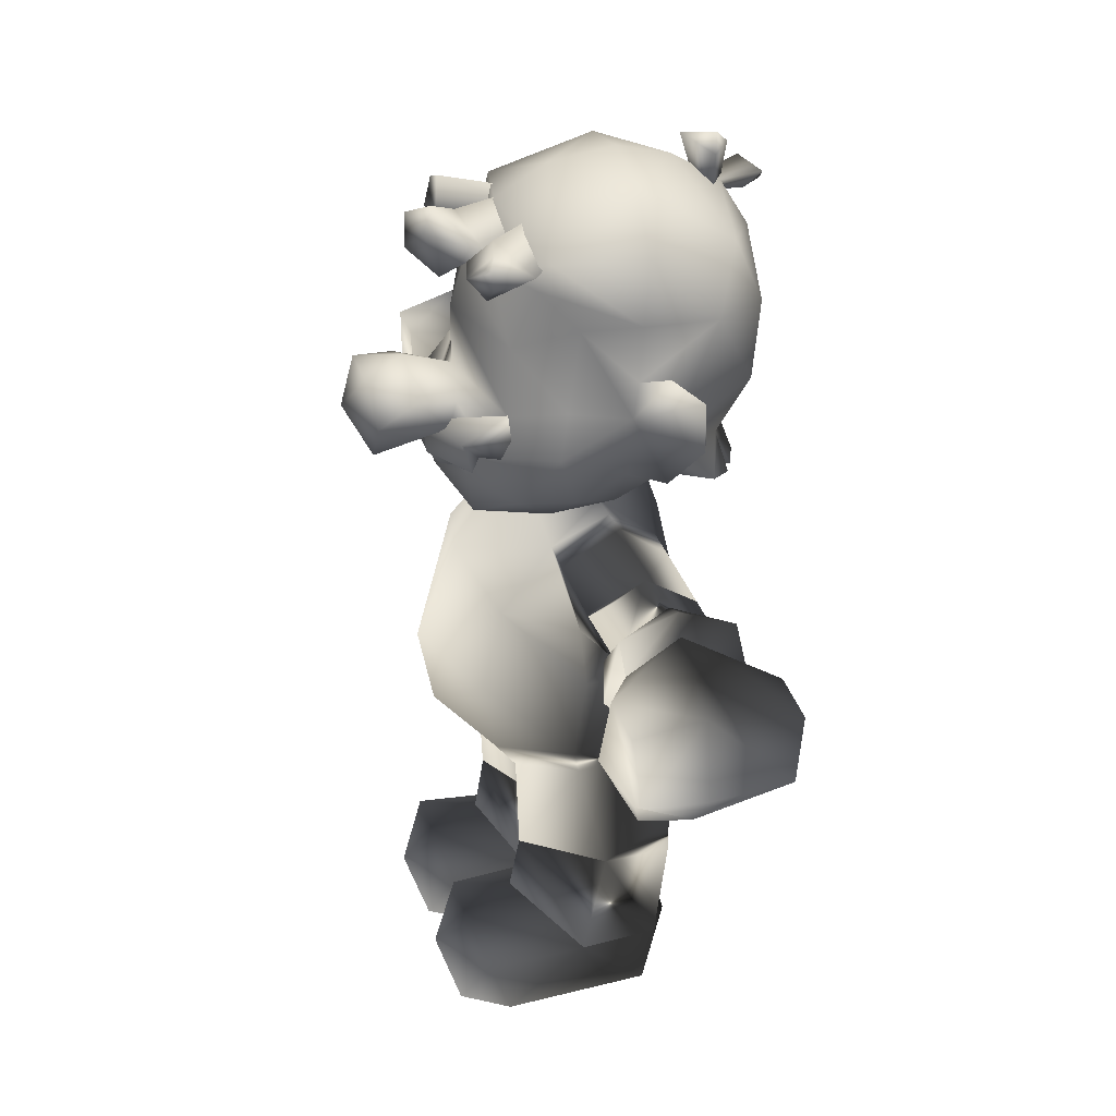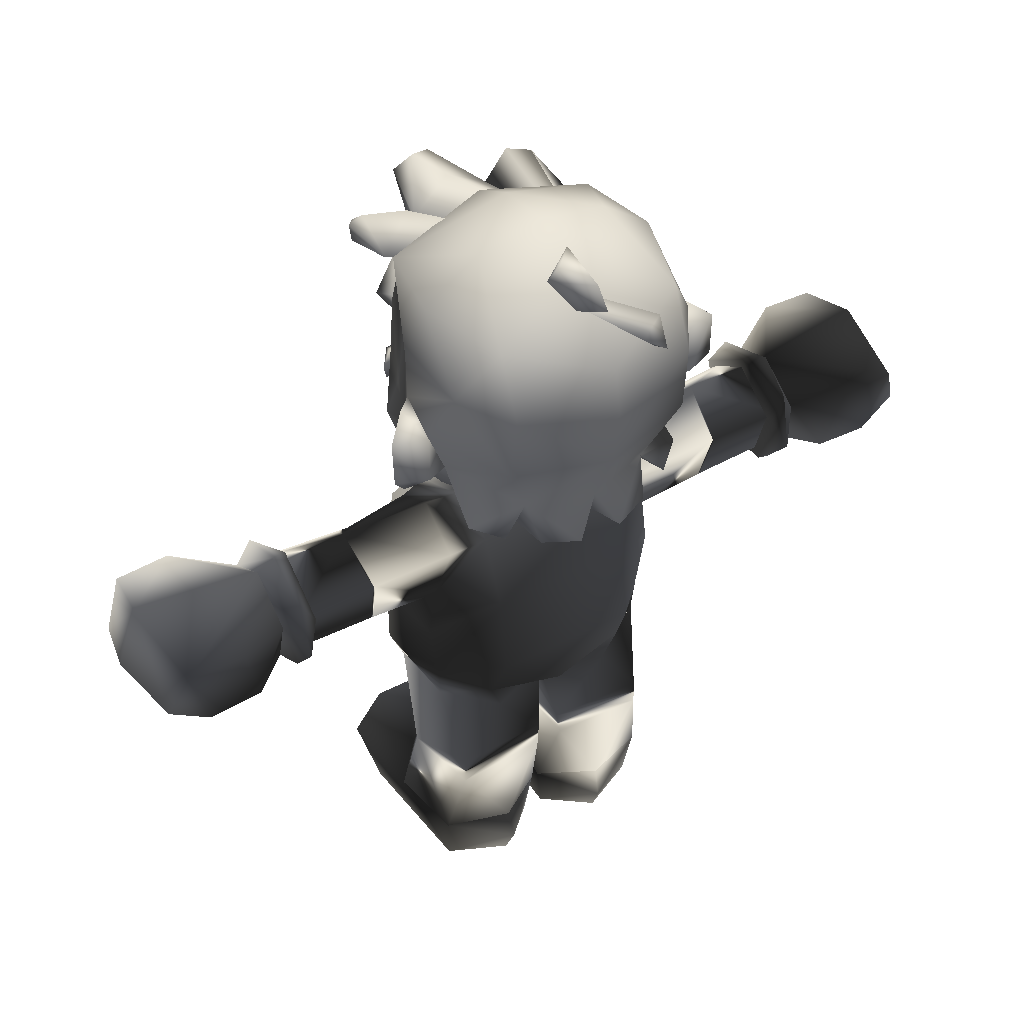
<metadata>
{"format":"obj","ext":"obj","renderer":"f3d","projection":"perspective","resolution":1024,"background":"white","views":[{"elev":30.8,"azim":74.1,"up":"+Y"},{"elev":44.2,"azim":148.2,"up":"+Y"}]}
</metadata>
<code>
v 0 10.87 -1.758
v 0 12.21 -1.418
v 1.033 10.86 -0.5295
v 0.8662 12.21 -0.5317
v 0 10.89 0.6616
v 0 12.23 0.5205
v -1.033 10.86 -0.5295
v -0.8662 12.21 -0.5317
v -4.198 8.988 -0.1633
v -5.984 9.155 0.09546
v -4.182 9.067 -1.163
v -5.968 9.145 -1.173
v -4.265 10.28 -1.475
v -5.996 10.26 -1.479
v -4.335 10.98 -0.4343
v -5.982 10.96 -0.4617
v -2.464 0 -1.142
v -0.2241 0 -0.9319
v -2.679 0 1.791
v -0.3 0 1.76
v -2.066 0 2.695
v -0.8767 0 2.68
v 0.2241 0 -0.9319
v 2.464 0 -1.142
v 0.3 0.0002441 1.76
v 2.679 0.0002441 1.791
v 0.8767 0.0002441 2.68
v 2.066 0.0002441 2.695
v 4.13 9.061 -1.162
v 4.204 10.28 -1.476
v 4.182 9.067 -1.163
v 4.265 10.28 -1.475
v 5.968 9.145 -1.173
v 5.996 10.26 -1.479
v 6.33 9.166 -1.173
v 5.985 8.758 -1.24
v 6.343 10.25 -1.48
v 5.985 9.579 -1.914
v 6.331 10.96 -0.4666
v 5.985 10.83 -1.635
v 5.985 11.26 -0.5281
v 5.68 11.19 -0.4507
v 5.985 10.82 0.5781
v 5.68 10.27 0.7527
v 5.985 9.576 0.8542
v 5.68 8.884 0.1887
v 5.985 8.77 0.1951
v -1.231 0 -1.712
v -1.177 0.6858 -1.996
v -0.073 1.134 -1.025
v -0.09253 1.341 2.279
v -0.2197 1.684 0.8582
v -0.7656 1.976 2.493
v -1.439 2.234 1.457
v -2.212 1.99 2.503
v -2.849 1.368 0.2603
v -2.986 1.368 2.299
v 0 5.095 -1.143
v -0.2407 3.661 -1.56
v -1.353 5.179 -1.707
v -2.273 3.752 -1.715
v -2.535 5.675 -1.076
v -2.712 3.381 -0.2341
v -2.659 5.707 0.3252
v -1.5 3.348 1.257
v -1.557 5.32 1.333
v -0.1702 3.293 0.5356
v 0 4.872 0.6929
v 0.2407 3.661 -1.56
v 0.1702 3.293 0.5354
v 1.557 5.32 1.333
v 1.5 3.348 1.257
v 2.659 5.707 0.3252
v 2.712 3.381 -0.2341
v 2.535 5.675 -1.076
v 2.273 3.752 -1.715
v 1.353 5.179 -1.707
v -6.33 9.166 -1.173
v -5.985 8.77 0.1951
v -6.358 9.192 0.1338
v -5.985 9.576 0.8542
v -5.985 10.82 0.5781
v -5.68 10.27 0.7527
v -5.68 11.19 -0.4507
v -5.68 10.29 -1.657
v -5.985 10.83 -1.635
v -5.985 9.579 -1.914
v -6.331 10.96 -0.4666
v -6.343 10.25 -1.48
v 1.709 10.91 -0.5295
v 1.832 10.44 0.6521
v 0 9.627 2.128
v -1.832 10.44 0.6521
v -2.022 9.238 1.706
v -2.691 9 0.3208
v -3.012 7.984 0.2932
v -2.646 8.956 -1.167
v -2.79 7.81 -1.149
v 0.073 1.134 -1.025
v 0.3 3.131 -1.61
v 1.22 1.32 -1.81
v 2.301 3.099 -1.699
v 2.579 1.261 -1.343
v 2.849 1.368 0.2603
v 1.482 3.309 1.259
v 1.439 2.234 1.457
v 0.2197 1.684 0.8582
v 0.09253 1.341 2.279
v 0.7656 1.976 2.493
v 2.212 1.99 2.503
v 2.986 1.369 2.299
v -5.95 10.27 0.5491
v -4.007 10.1 0.5247
v -3.764 10.07 0.5229
v -2.353 10.26 0.5923
v 2.595 6.498 -1.131
v 2.79 7.81 -1.149
v 2.905 6.295 0.4973
v 3.012 7.984 0.2932
v 2.029 7.594 2.103
v 2.022 9.238 1.706
v 0 7.747 2.929
v -1.709 10.91 -0.5295
v -1.573 10.27 -1.497
v 0 9.974 -2.065
v 1.573 10.27 -1.497
v 1.538 8.796 -2.01
v 2.646 8.956 -1.167
v 5.984 9.155 0.09546
v 5.95 10.27 0.5491
v 4.198 8.988 -0.1633
v 4.007 10.1 0.5247
v 3.764 10.07 0.5229
v 4.335 10.98 -0.4343
v 2.353 10.26 0.5923
v 2.436 10.99 -0.531
v 8.721 10.64 1.183
v 9.094 9.456 1.091
v 8.9 10.94 -0.09717
v 9.344 9.549 -0.02246
v 9.072 9.467 -1.678
v 8.407 8.512 -0.06079
v 8.235 8.954 -1.773
v 7.079 9.001 -1.755
v 0 6.19 2.626
v -2.029 7.594 2.103
v -1.591 5.852 1.739
v -2.905 6.295 0.4973
v -8.721 10.64 1.183
v -8.9 10.94 -0.09717
v -9.094 9.456 1.091
v -9.344 9.549 -0.02246
v -8.407 8.512 -0.06079
v -9.072 9.467 -1.678
v -8.235 8.954 -1.773
v 1.552 7.008 -2.268
v 1.648 5.89 -1.804
v 6.338 10.3 0.554
v 6.358 9.192 0.1338
v -2.579 1.261 -1.343
v -1.22 1.32 -1.81
v 1.591 5.852 1.739
v -6.933 8.283 0.8284
v -7.796 8.21 0.7461
v -8.104 8.754 0.9055
v 1.453 1.115 3.076
v 0 5.38 1.853
v 7.434 10.5 -1.995
v 8.674 10.5 -1.956
v -2.595 6.498 -1.131
v -7.578 10.68 1.207
v -7.115 9.162 1.288
v 2.42 10.27 -1.497
v -4.204 10.28 -1.476
v -2.42 10.27 -1.497
v -1.552 7.008 -2.268
v -1.648 5.89 -1.804
v 0 5.579 -2.004
v 1.177 0.6858 -1.996
v 1.231 0 -1.712
v -1.482 3.309 1.259
v -6.338 10.3 0.554
v -5.985 11.26 -0.5281
v 5.68 8.913 -1.315
v 5.68 10.29 -1.657
v 6.933 8.283 0.8284
v 7.115 9.162 1.288
v 7.796 8.21 0.7461
v 8.104 8.754 0.9055
v -4.13 9.061 -1.162
v 7.578 10.68 1.207
v -7.434 10.5 -1.995
v -8.674 10.5 -1.956
v -1.453 1.115 3.076
v -5.985 8.758 -1.24
v 2.691 9 0.3208
v -2.301 3.099 -1.699
v -0.3 3.131 -1.61
v 5.982 10.96 -0.4617
v -2.436 10.99 -0.531
v -1.538 8.796 -2.01
v -5.68 8.913 -1.315
v -5.68 8.884 0.1887
v -7.079 9.001 -1.755
v -1.173 11.85 2.115
v -0.7822 12.72 2.365
v -6.681e-07 11.6 2.472
v -6.063e-07 12.23 2.682
v 1.173 11.85 2.115
v 0.7822 12.72 2.365
v 0.6128 13.17 2.164
v -5.571e-07 13.71 2.11
v 1.996 13.46 1.537
v -6.292e-07 14.9 2.098
v 1.947 14.83 1.467
v -3.657e-07 15.71 1.848
v 0.9243 16 1.564
v 0.5894 10.77 1.866
v -5.601e-07 10.77 1.866
v -0.5894 10.77 1.866
v -2.058 15.95 0.9725
v -0.9243 16 1.564
v -1.947 14.83 1.467
v -1.996 13.46 1.537
v -0.6128 13.17 2.164
v 2.058 15.95 0.9725
v 2.921 13.86 -1.618
v 2.031 13.64 -3.196
v 2.365 12.54 -1.245
v 1.387 12.22 -2.75
v 2.493 11.82 -2.37
v 1.918 11.62 -2.847
v 1.548 11.58 -1.657
v 1.245 11.39 -3.121
v 0.4626 11.29 -3.425
v -9.056e-09 11.22 -1.9
v 2.787e-07 12.17 -3.166
v -0.4626 11.29 -3.425
v -1.387 12.22 -2.75
v -1.245 11.39 -3.121
v -1.548 11.58 -1.657
v -3.311e-07 16.95 1.232
v -2.267 16.52 0.7533
v -3.696e-07 17.55 0.1942
v -1.429 17.47 -1.09
v -1.232e-07 17.73 -1.113
v 8.731e-08 17.45 -2.198
v 1.429 17.47 -1.09
v 1.979 16.47 -2.819
v 2.568 16.56 -0.9772
v 2.725 15.28 -2.301
v 2.92 15.41 -0.785
v 1.981 15.2 -3.364
v 1.291e-07 13.55 -3.761
v 3.322e-07 14.89 -3.927
v -1.981 15.2 -3.364
v 9.423e-08 15.86 -3.742
v -1.979 16.47 -2.819
v 1.656e-07 16.86 -3.143
v -1.571 11.02 0.6193
v -0.4019 10.5 0.7396
v 0.4019 10.5 0.7396
v 1.571 11.02 0.6193
v 1.976 11.57 1.348
v 2.333 11.64 0.2987
v 2.604 12.71 0.6757
v 1.497 12.1 2.101
v 0.7832 12.32 2.818
v 1.667 12.81 2.336
v -4.457e-07 12.56 2.692
v 2.029 13.5 1.534
v 2.19 13.07 1.515
v 2.042 12.61 1.682
v 1.7 12.53 2.021
v 0.4636 11.82 2.466
v -6.508e-07 11.93 2.644
v -4.536e-07 12.32 2.678
v -0.7832 12.32 2.818
v -1.667 12.81 2.336
v -1.497 12.1 2.101
v -1.7 12.53 2.021
v 2.873 14.28 -0.7206
v 2.35 15.18 0.2477
v 2.267 16.52 0.7533
v 0.199 17.94 -2.276
v 0.9343 17.73 -2.738
v -0.6008 15.46 -3.209
v 0.123 17.63 -3.242
v 0.7134 18.08 -2.831
v -0.7456 16.27 -3.909
v -0.8936 16.91 -3.825
v 0.8752 17.06 -1.53
v -0.3206 16.75 -4.136
v -0.7935 16.43 -4.261
v -2.042 12.61 1.682
v -2.19 13.07 1.515
v -2.029 13.5 1.534
v -1.111 13.53 2.998
v -6.34e-07 14 3.041
v -0.5505 13.83 3.888
v 0.5505 13.83 3.888
v -9.596e-07 13.1 4.261
v 1.09 13.03 3.784
v -2.031 13.64 -3.196
v -2.365 12.54 -1.245
v -2.921 13.86 -1.618
v 2.553 16.28 1.911
v 2.281 16.32 1.046
v 1.901 15.81 1.863
v -1.362 16.98 -2.18
v 1.264 15.93 2.011
v 1.188 16.28 2.065
v 1.983 16.32 2.269
v 1.449 16.77 1.623
v -0.7073 16.29 2.182
v 0.2639 16.94 2.039
v 0.1831 16.96 2.96
v 0.7451 17.26 2.593
v 1.07 16.88 2.817
v 1.243 16.45 1.708
v 0.9675 15.96 2.526
v -3.297 14.47 -1.203
v -2.873 14.28 -0.7206
v -2.891 13.56 -0.6115
v -2.35 15.18 0.2477
v -2.416 13.57 0.4862
v -1.09 13.03 3.784
v -0.5398 12.23 3.784
v 0.5398 12.23 3.784
v -3.792 14.15 -1.697
v -3.107 13.14 -1.965
v -3.278 12.32 -1.172
v -2.708 12.32 -0.5668
v -2.604 12.71 0.6757
v -2.333 11.64 0.2987
v -2.052 11.42 -0.5585
v 2.708 12.32 -0.5668
v 2.891 13.56 -0.6115
v 2.416 13.57 0.4862
v -1.883 12.59 1.836
v -1.976 11.57 1.348
v 1.883 12.59 1.836
v 3.297 14.47 -1.203
v 3.792 14.15 -1.697
v 3.107 13.14 -1.965
v 3.77 13.15 -1.713
v 3.278 12.32 -1.172
v 2.052 11.42 -0.5585
v -1.896e-07 10.86 -0.6862
v 2.591 16.67 1.936
v 2.341 16.87 1.837
v -1.169 15.91 1.767
v -1.168 15.76 -2.739
v -1.515 15.83 1.47
v -2.113 16.14 1.385
v -1.742 16.19 2.154
v -1.711 16.79 2.025
v -1.918 11.62 -2.847
v -2.493 11.82 -2.37
v -2.568 16.56 -0.9772
v -2.687 15.28 -2.301
v -2.92 15.41 -0.785
v -1.372 16.98 -2.18
v -0.5227 15.76 2.237
v 0.02686 15.68 2.311
v -0.01172 16.17 2.939
v -0.4636 11.82 2.466
v -0.9185 12.02 2.335
v 1.111 13.53 2.998
v -1.114 17.05 2.031
v 0.5366 15.77 2.424
v -3.77 13.15 -1.713
v 2.454 16.68 2.042
v 0.9185 12.02 2.335
g polygon0
f 1 2 3
f 2 4 3
f 3 4 5
f 4 6 5
f 5 6 7
f 6 8 7
f 7 8 1
f 8 2 1
f 9 10 11
f 10 12 11
f 11 12 13
f 12 14 13
f 13 14 15
f 14 16 15
f 17 18 19
f 18 20 19
f 19 20 21
f 20 22 21
f 23 24 25
f 24 26 25
f 25 26 27
f 26 28 27
f 29 30 31
f 30 32 31
f 31 32 33
f 32 34 33
f 35 36 37
f 36 38 37
f 37 38 39
f 38 40 39
f 39 40 41
f 40 42 41
f 41 42 43
f 42 44 43
f 43 44 45
f 44 46 45
f 45 46 47
f 48 49 18
f 49 50 18
f 18 50 51
f 50 52 51
f 51 52 53
f 52 54 53
f 53 54 55
f 54 56 55
f 55 56 57
f 56 19 57
f 57 19 21
f 58 59 60
f 59 61 60
f 60 61 62
f 61 63 62
f 62 63 64
f 63 65 64
f 64 65 66
f 65 67 66
f 66 67 68
f 67 59 68
f 68 59 58
f 58 69 68
f 69 70 68
f 68 70 71
f 70 72 71
f 71 72 73
f 72 74 73
f 73 74 75
f 74 76 75
f 75 76 77
f 76 69 77
f 77 69 58
f 78 79 80
f 79 81 80
f 80 81 82
f 81 83 82
f 82 83 84
f 83 85 84
f 84 85 86
f 85 87 86
f 86 87 88
f 87 89 88
f 90 3 91
f 3 5 91
f 91 5 92
f 5 93 92
f 92 93 94
f 93 95 94
f 94 95 96
f 95 97 96
f 96 97 98
f 99 100 101
f 100 102 101
f 101 102 103
f 102 74 103
f 103 74 104
f 74 105 104
f 104 105 106
f 105 107 106
f 99 108 107
f 108 109 107
f 107 109 106
f 109 110 106
f 106 110 104
f 110 111 104
f 104 111 26
f 111 28 26
f 16 112 15
f 112 113 15
f 15 113 114
f 113 9 114
f 114 9 115
f 9 95 115
f 115 95 93
f 116 117 118
f 117 119 118
f 118 119 120
f 119 121 120
f 120 121 122
f 121 92 122
f 122 92 94
f 123 7 124
f 7 1 124
f 124 1 125
f 1 126 125
f 125 126 127
f 126 128 127
f 127 128 117
f 129 130 131
f 130 132 131
f 131 132 133
f 132 134 133
f 133 134 135
f 134 136 135
f 135 136 90
f 137 138 139
f 138 140 139
f 139 140 141
f 140 142 141
f 141 142 143
f 142 144 143
f 120 122 145
f 122 146 145
f 145 146 147
f 146 148 147
f 147 148 64
f 148 62 64
f 149 150 151
f 150 152 151
f 151 152 153
f 152 154 153
f 153 154 155
f 127 117 156
f 117 116 156
f 156 116 157
f 116 75 157
f 157 75 77
f 39 41 158
f 41 43 158
f 158 43 159
f 43 45 159
f 159 45 47
f 19 56 17
f 56 160 17
f 17 160 49
f 160 161 49
f 49 161 50
f 68 71 162
f 71 73 162
f 162 73 118
f 73 75 118
f 118 75 116
f 80 163 78
f 163 164 78
f 78 164 153
f 164 165 153
f 153 165 151
f 23 25 108
f 25 27 108
f 108 27 166
f 27 28 166
f 166 28 111
f 118 120 162
f 120 145 162
f 162 145 167
f 145 147 167
f 167 147 68
f 35 37 144
f 37 168 144
f 144 168 143
f 168 169 143
f 143 169 141
f 122 94 146
f 94 96 146
f 146 96 148
f 96 98 148
f 148 98 170
f 149 151 171
f 151 165 171
f 171 165 172
f 165 164 172
f 172 164 163
f 32 30 134
f 30 173 134
f 134 173 136
f 173 126 136
f 136 126 90
f 13 15 174
f 15 175 174
f 174 175 97
f 175 124 97
f 170 176 177
f 176 178 177
f 177 178 58
f 178 157 58
f 108 99 23
f 99 179 23
f 23 179 180
f 179 24 180
f 50 67 52
f 67 181 52
f 52 181 54
f 181 56 54
f 80 82 182
f 82 183 182
f 182 183 88
f 183 86 88
f 36 184 38
f 184 185 38
f 38 185 40
f 185 42 40
f 74 72 105
f 72 70 105
f 105 70 107
f 70 99 107
f 42 185 44
f 185 184 44
f 44 184 46
f 159 186 187
f 186 188 187
f 187 188 189
f 174 97 190
f 97 95 190
f 190 95 9
f 189 191 187
f 191 158 187
f 187 158 159
f 89 192 88
f 192 193 88
f 88 193 150
f 51 53 194
f 53 55 194
f 194 55 57
f 158 191 39
f 191 139 39
f 39 139 169
f 140 138 142
f 138 189 142
f 142 189 188
f 79 78 195
f 78 89 195
f 195 89 87
f 31 131 29
f 131 196 29
f 29 196 128
f 61 197 63
f 197 160 63
f 63 160 56
f 90 91 135
f 91 196 135
f 135 196 131
f 58 60 177
f 60 62 177
f 177 62 170
f 67 65 181
f 65 63 181
f 181 63 56
f 160 197 161
f 197 198 161
f 161 198 50
f 132 130 134
f 130 199 134
f 137 191 138
f 191 189 138
f 188 35 142
f 35 144 142
f 159 35 186
f 35 188 186
f 37 39 168
f 39 169 168
f 10 9 112
f 9 113 112
f 15 200 175
f 200 124 175
f 93 123 115
f 123 200 115
f 152 150 154
f 150 193 154
f 68 147 66
f 147 64 66
f 90 126 3
f 126 1 3
f 201 176 98
f 176 170 98
f 124 201 97
f 201 98 97
f 123 93 7
f 93 5 7
f 127 201 125
f 201 124 125
f 59 67 198
f 67 50 198
f 29 128 30
f 128 173 30
f 171 172 182
f 172 80 182
f 108 166 109
f 166 110 109
f 24 179 103
f 179 101 103
f 26 24 104
f 24 103 104
f 51 194 22
f 194 21 22
f 18 51 20
f 51 22 20
f 159 47 35
f 47 36 35
f 176 156 178
f 156 157 178
f 92 121 91
f 121 196 91
f 121 119 196
f 119 128 196
f 85 202 87
f 202 195 87
f 203 202 83
f 202 85 83
f 79 203 81
f 203 83 81
f 82 84 183
f 84 86 183
f 69 100 70
f 100 99 70
f 150 171 88
f 171 182 88
f 78 204 89
f 204 192 89
f 114 115 15
f 115 200 15
f 204 155 192
f 155 193 192
f 155 204 153
f 204 78 153
f 59 198 197
f 59 197 61
f 69 76 102
f 69 102 100
f 33 129 131
f 33 131 31
f 13 174 190
f 13 190 11
f 134 199 34
f 134 34 32
f 195 202 203
f 195 203 79
f 156 176 201
f 156 201 127
f 36 47 46
f 36 46 184
f 57 21 194
f 49 48 17
f 99 101 179
f 17 48 18
f 111 110 166
f 149 171 150
f 77 58 157
f 190 9 11
f 128 126 173
f 137 139 191
f 200 123 124
f 68 162 167
f 169 139 141
f 74 102 76
f 163 80 172
f 117 128 119
f 24 23 180
f 133 135 131
f 155 154 193
f 170 62 148
g polygon
f 207 206 205
f 207 208 206
f 209 208 207
f 209 210 208
f 213 212 211
f 213 214 212
f 215 214 213
f 215 216 214
f 217 216 215
f 207 218 209
f 207 219 218
f 220 219 207
f 223 222 221
f 223 216 222
f 214 216 223
f 224 214 223
f 224 212 214
f 225 212 224
f 205 220 207
f 217 215 226
g polygon1
f 229 228 227
f 229 230 228
f 231 230 229
f 231 232 230
f 233 232 231
f 233 230 232
f 234 230 233
f 234 235 230
f 236 235 234
f 236 237 235
f 238 237 236
f 238 239 237
f 240 239 238
f 240 241 239
f 236 241 240
f 242 221 222
f 242 243 221
f 244 243 242
f 244 245 243
f 246 245 244
f 246 247 245
f 248 247 246
f 248 249 247
f 250 249 248
f 250 251 249
f 252 251 250
f 228 251 227
f 228 253 251
f 254 253 228
f 254 255 253
f 256 255 254
f 256 257 255
f 258 257 256
f 258 259 257
f 247 259 258
f 247 249 259
f 261 220 260
f 261 219 220
f 262 219 261
f 262 218 219
f 263 218 262
f 263 264 218
f 265 264 263
f 265 266 264
f 269 268 267
f 269 270 268
f 271 270 269
f 271 272 270
f 269 272 271
f 269 273 272
f 274 273 269
f 274 270 273
f 268 276 275
f 268 277 276
f 270 277 268
f 270 278 277
f 279 278 270
f 279 280 278
f 281 280 279
f 252 283 282
f 252 226 283
f 284 226 252
f 284 217 226
f 242 217 284
f 242 216 217
f 222 216 242
f 287 286 285
f 287 288 286
f 285 288 287
f 285 289 288
f 286 289 285
f 286 288 289
f 292 291 290
f 292 293 291
f 290 293 292
f 290 294 293
f 291 294 290
f 291 293 294
f 295 281 279
f 295 270 281
f 296 270 295
f 296 297 270
f 279 297 296
f 279 270 297
f 298 212 225
f 298 299 212
f 300 299 298
f 300 301 299
f 302 301 300
f 302 303 301
f 237 230 235
f 237 254 230
f 239 254 237
f 239 304 254
f 305 304 239
f 305 306 304
f 309 308 307
f 309 310 308
f 311 310 309
f 311 312 310
f 313 312 311
f 313 314 312
f 317 316 315
f 317 318 316
f 319 318 317
f 319 320 318
f 321 320 319
f 324 323 322
f 324 325 323
f 326 325 324
f 326 223 325
f 224 223 326
f 328 327 206
f 328 302 327
f 329 302 328
f 329 303 302
f 210 303 329
f 306 330 322
f 306 331 330
f 305 331 306
f 305 332 331
f 333 332 305
f 333 335 334
f 333 336 335
f 241 336 333
f 241 236 336
f 338 266 337
f 338 339 266
f 283 339 338
f 283 215 339
f 334 340 224
f 334 341 340
f 335 341 334
f 335 260 341
f 342 266 213
f 342 264 266
f 209 264 342
f 209 218 264
f 344 227 343
f 344 345 227
f 346 345 344
f 346 347 345
f 337 233 229
f 337 348 233
f 265 348 337
f 265 263 348
f 348 236 233
f 348 349 236
f 262 349 348
f 262 261 349
f 308 350 307
f 308 351 350
f 314 351 308
f 314 313 351
f 354 353 352
f 354 355 353
f 356 355 354
f 356 357 355
f 358 239 241
f 358 359 239
f 241 359 358
f 241 305 359
f 258 245 247
f 258 360 245
f 361 360 258
f 361 362 360
f 363 315 316
f 363 364 315
f 365 364 363
f 365 366 364
f 278 276 277
f 278 367 276
f 368 367 278
f 369 212 299
f 369 211 212
f 210 211 369
f 369 303 210
f 369 301 303
f 299 301 369
f 208 328 206
f 208 329 328
f 210 329 208
f 284 244 242
f 284 248 244
f 250 248 284
f 357 370 353
f 357 315 370
f 356 315 357
f 257 253 255
f 257 249 253
f 259 249 257
f 362 221 243
f 362 325 221
f 323 325 362
f 256 361 258
f 256 304 361
f 254 304 256
f 363 321 371
f 363 320 321
f 316 320 363
f 338 344 343
f 338 346 344
f 347 346 338
f 372 331 332
f 372 330 331
f 213 339 215
f 213 266 339
f 260 336 261
f 260 335 336
f 340 205 206
f 340 341 205
f 341 220 205
f 341 260 220
f 349 336 236
f 349 261 336
f 345 229 227
f 345 347 229
f 315 353 370
f 315 352 353
f 351 373 350
f 351 313 373
f 310 314 308
f 310 312 314
f 352 356 354
f 352 315 356
f 374 268 275
f 374 267 268
f 330 324 322
f 330 372 324
f 298 206 327
f 298 225 206
f 300 327 302
f 300 298 327
f 321 366 371
f 321 319 366
f 332 324 372
f 332 333 324
f 366 315 364
f 366 317 315
f 326 334 224
f 326 324 334
f 365 371 366
f 365 363 371
f 338 282 283
f 338 343 282
f 360 243 245
f 360 362 243
f 350 373 313
f 307 350 313
f 225 224 340
f 206 225 340
f 211 210 342
f 213 211 342
f 323 362 361
f 306 323 361
f 251 252 282
f 227 251 282
f 368 278 280
f 270 272 273
f 296 295 279
f 274 269 267
f 210 209 342
f 229 347 337
f 337 347 338
f 359 305 239
f 221 325 223
f 283 226 215
f 357 353 355
f 238 236 240
f 246 244 248
f 231 229 233
f 324 333 334
f 236 234 233
f 311 309 313
f 250 284 252
f 307 313 309
f 263 262 348
f 337 266 265
f 320 316 318
f 241 333 305
f 319 317 366
f 322 323 306
f 343 227 282
f 228 230 254
f 304 306 361
f 253 249 251

</code>
